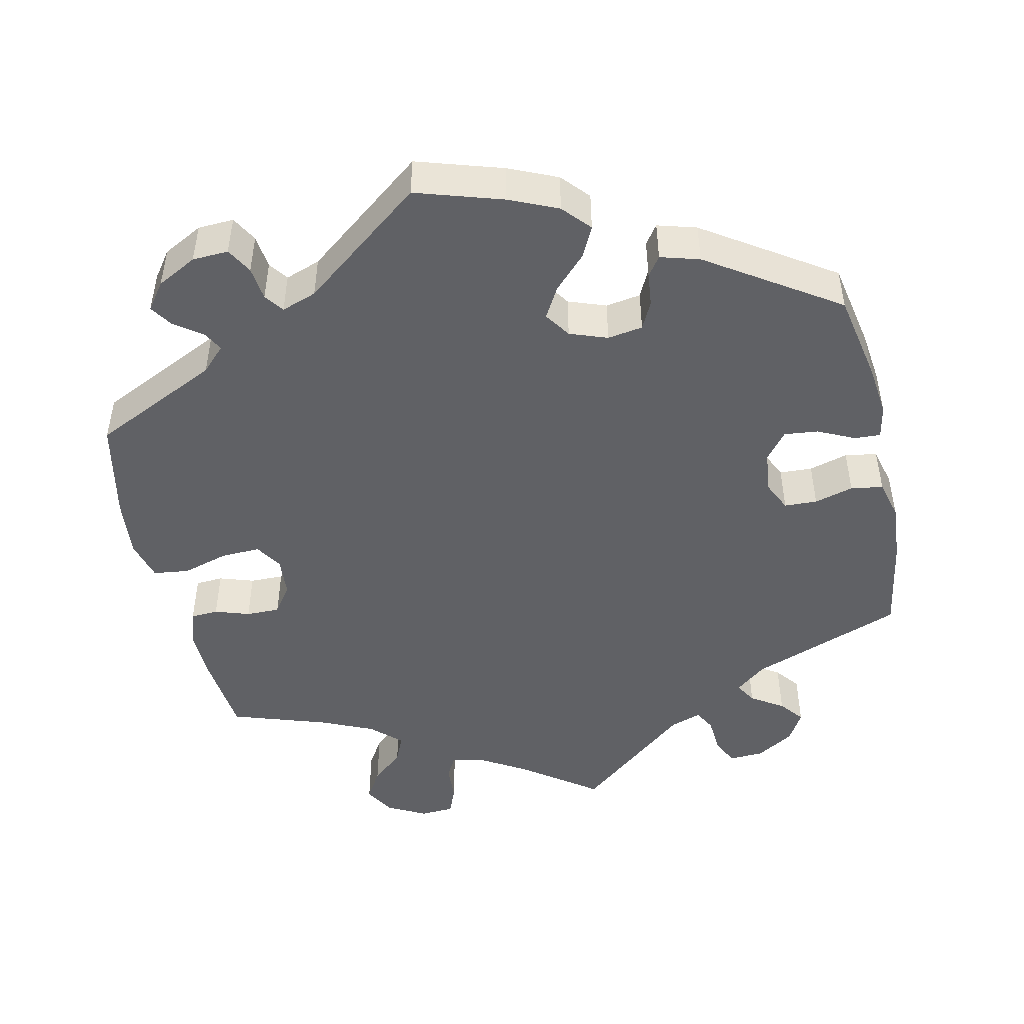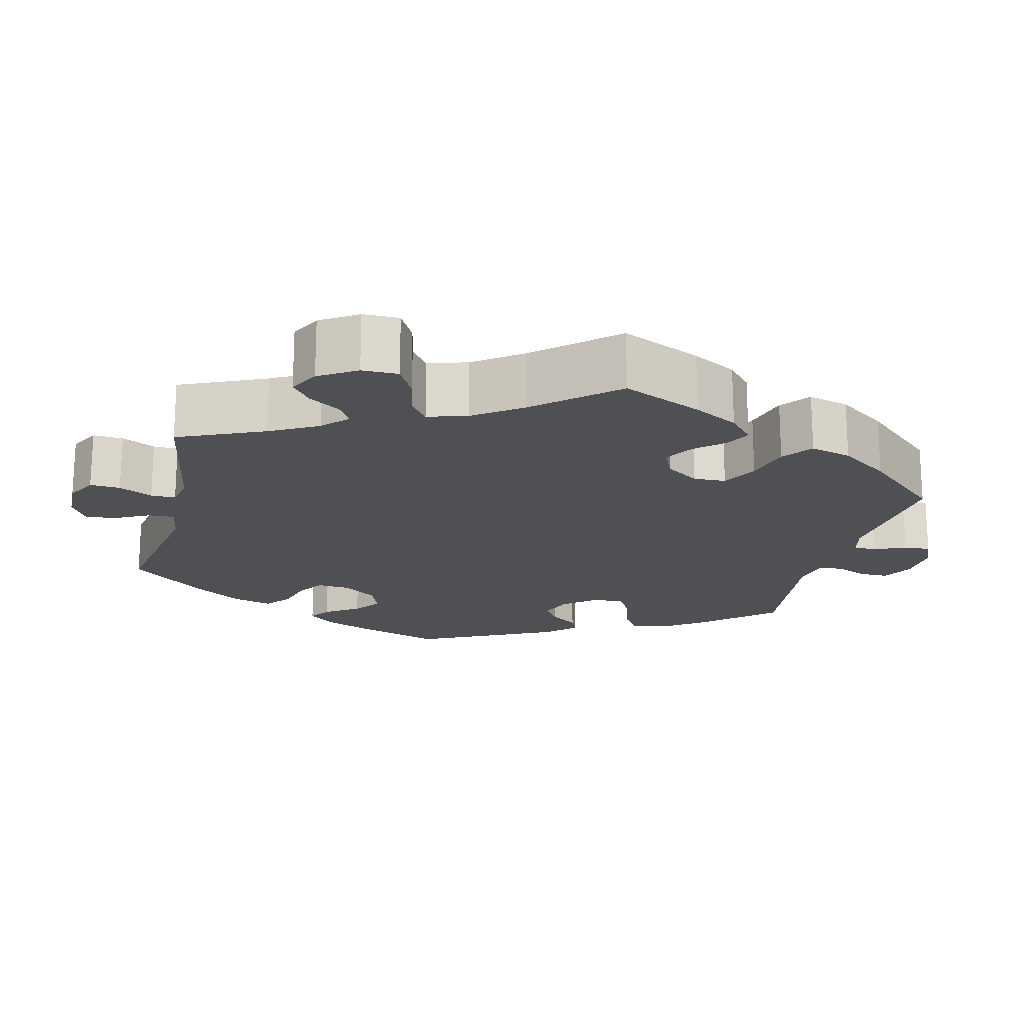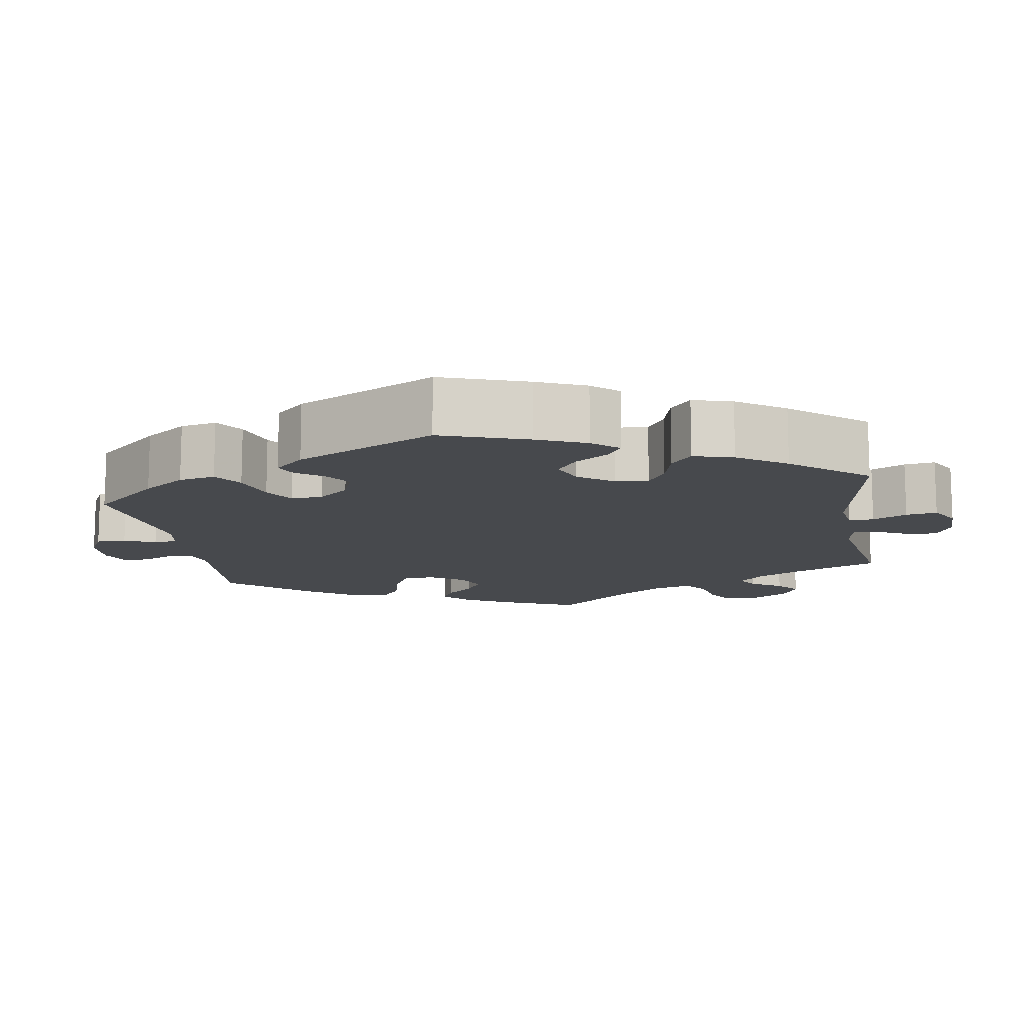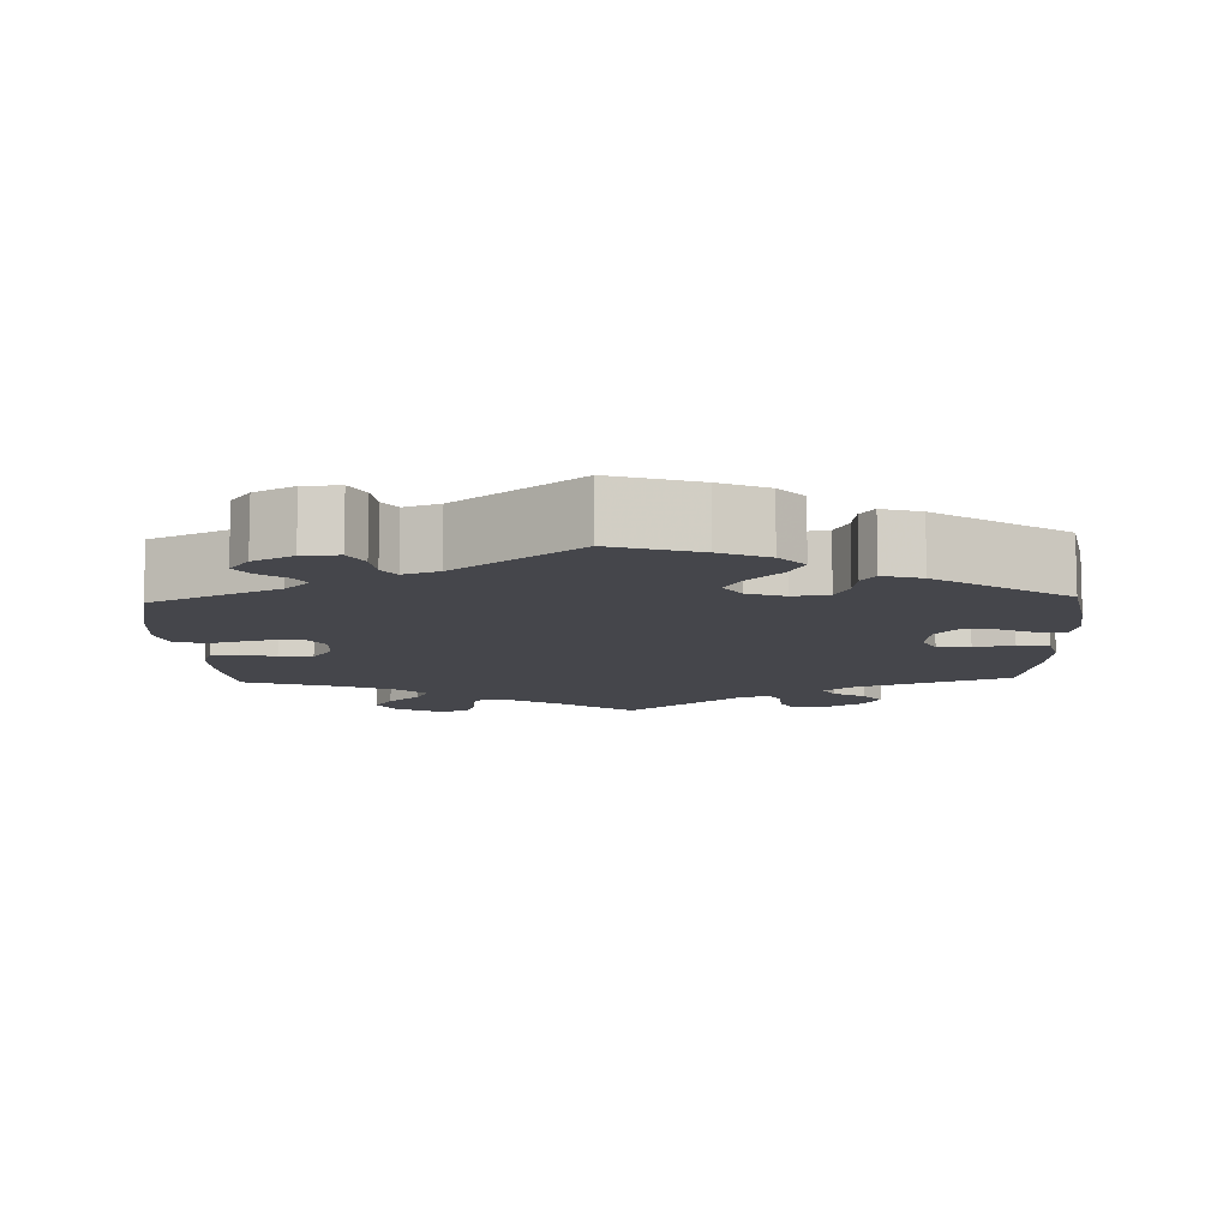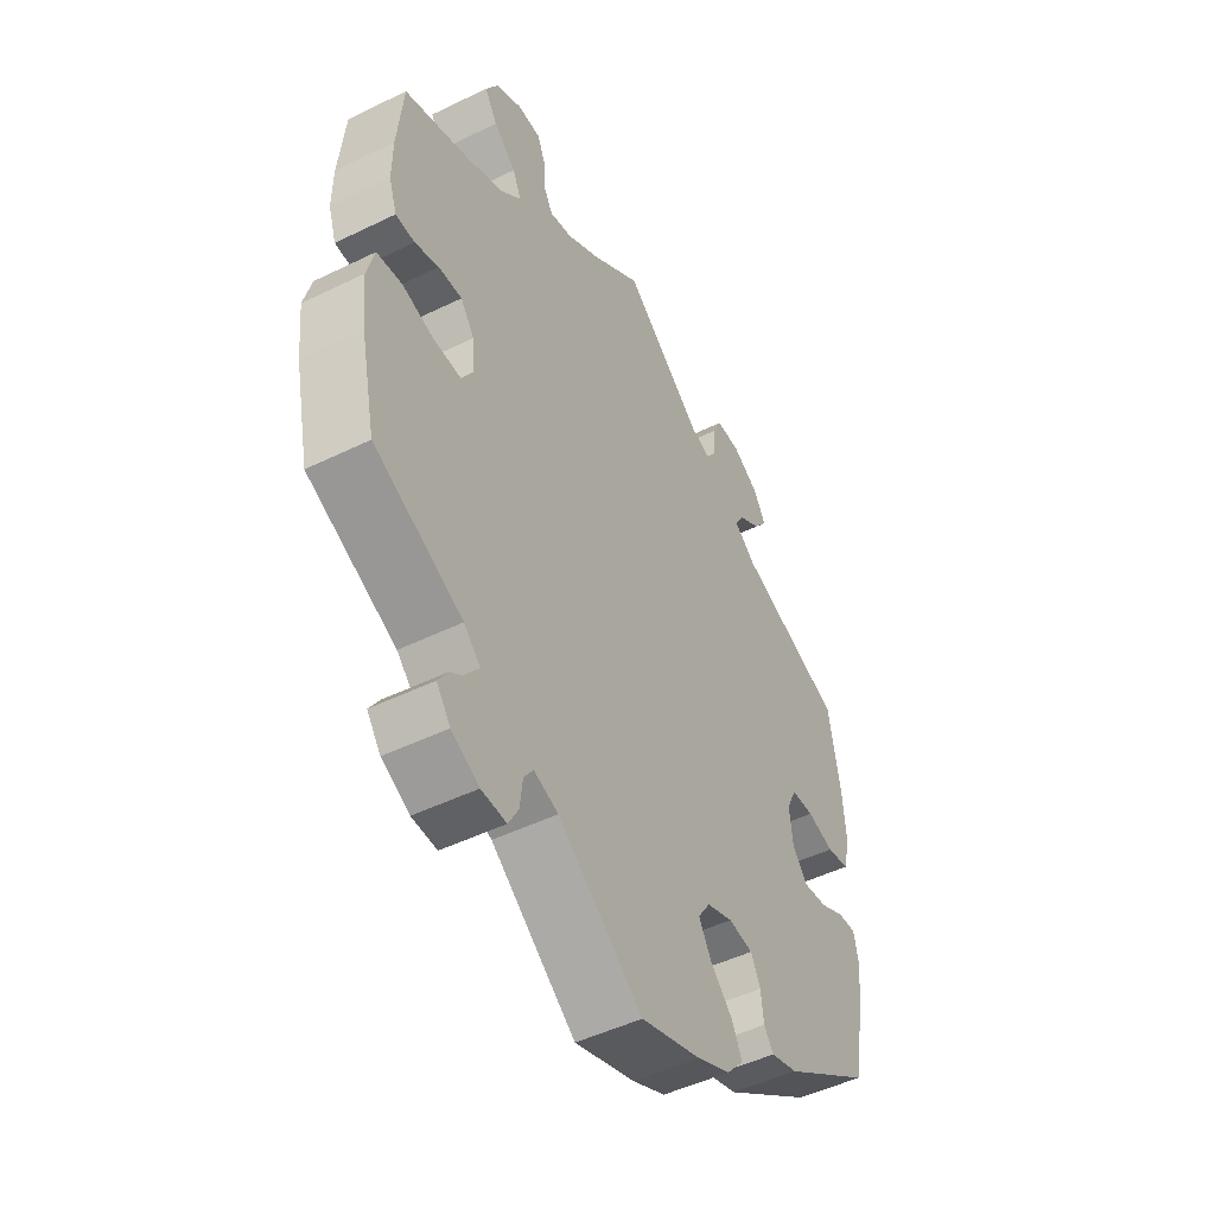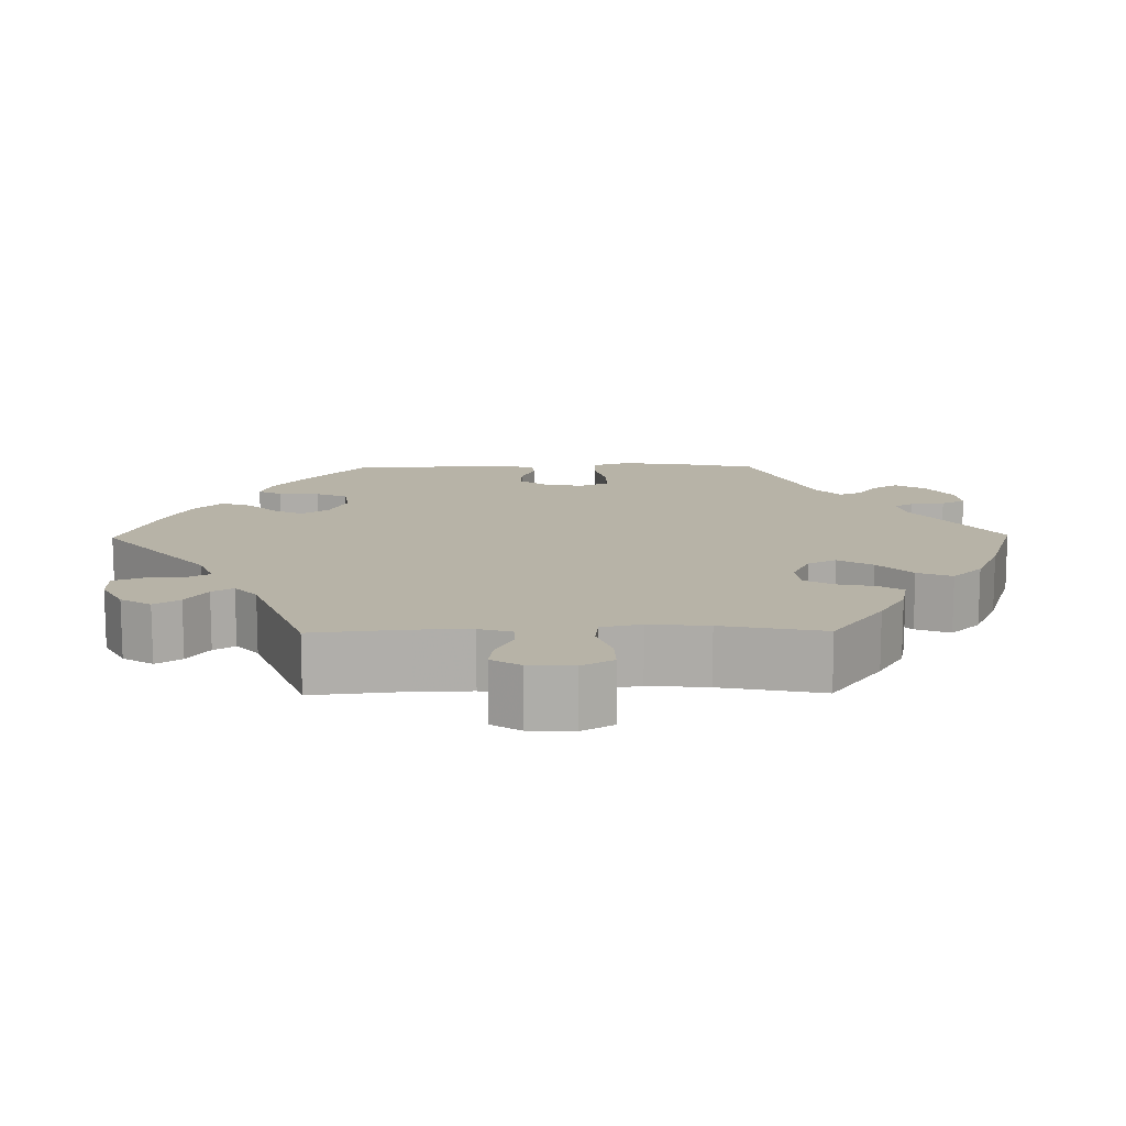
<metadata>
{"format":"obj","ext":"obj","renderer":"f3d","projection":"perspective","resolution":1024,"background":"white","views":[{"elev":-47.7,"azim":-167.3,"up":"+Y"},{"elev":-18.5,"azim":46.3,"up":"+Y"},{"elev":-12.4,"azim":-110.6,"up":"+Y"},{"elev":-10.0,"azim":-177.9,"up":"+Y"},{"elev":-48.4,"azim":118.6,"up":"+Z"},{"elev":12.6,"azim":29.1,"up":"+Y"}]}
</metadata>
<code>
v 0.335 0.07 -0.367
v 0.304 0.07 -0.398
v 0.318 0.07 -0.424
v 0.354 0.07 -0.45
v 0.373 0.07 -0.479
v 0.347 0.07 -0.514
v 0.295 0.07 -0.541
v 0.248 0.07 -0.543
v 0.229 0.07 -0.509
v 0.224 0.07 -0.465
v 0.206 0.07 -0.44
v 0.16 0.07 -0.456
v 0.001 0.07 -0.578
v -0.112 0.07 -0.542
v -0.175 0.07 -0.514
v -0.207 0.07 -0.478
v -0.187 0.07 -0.438
v -0.145 0.07 -0.395
v -0.122 0.07 -0.355
v -0.145 0.07 -0.321
v -0.194 0.07 -0.303
v -0.24 0.07 -0.31
v -0.258 0.07 -0.346
v -0.263 0.07 -0.39
v -0.281 0.07 -0.415
v -0.332 0.07 -0.4
v -0.501 0.07 -0.288
v -0.523 0.07 -0.172
v -0.531 0.07 -0.103
v -0.522 0.07 -0.059
v -0.488 0.07 -0.061
v -0.44 0.07 -0.084
v -0.396 0.07 -0.089
v -0.367 0.07 -0.053
v -0.361 0.07 0.002
v -0.379 0.07 0.041
v -0.422 0.07 0.043
v -0.473 0.07 0.029
v -0.515 0.07 0.036
v -0.528 0.07 0.088
v -0.522 0.07 0.164
v -0.5 0.07 0.289
v -0.3 0.07 0.363
v -0.26 0.07 0.395
v -0.276 0.07 0.423
v -0.318 0.07 0.45
v -0.343 0.07 0.482
v -0.32 0.07 0.521
v -0.271 0.07 0.551
v -0.225 0.07 0.553
v -0.208 0.07 0.518
v -0.205 0.07 0.47
v -0.19 0.07 0.442
v -0.149 0.07 0.456
v 0 0.07 0.578
v 0.097 0.07 0.507
v 0.157 0.07 0.471
v 0.2 0.07 0.461
v 0.216 0.07 0.49
v 0.219 0.07 0.538
v 0.234 0.07 0.575
v 0.278 0.07 0.577
v 0.328 0.07 0.551
v 0.351 0.07 0.511
v 0.327 0.07 0.472
v 0.285 0.07 0.435
v 0.269 0.07 0.399
v 0.307 0.07 0.363
v 0.376 0.07 0.332
v 0.501 0.07 0.29
v 0.512 0.07 0.178
v 0.513 0.07 0.113
v 0.498 0.07 0.068
v 0.462 0.07 0.066
v 0.417 0.07 0.081
v 0.373 0.07 0.082
v 0.347 0.07 0.046
v 0.343 0.07 -0.006
v 0.365 0.07 -0.041
v 0.417 0.07 -0.039
v 0.476 0.07 -0.022
v 0.523 0.07 -0.028
v 0.537 0.07 -0.081
v 0.529 0.07 -0.159
v 0.501 0.07 -0.289
v 0.335 0 -0.367
v 0.304 0 -0.398
v 0.318 0 -0.424
v 0.354 0 -0.45
v 0.373 0 -0.479
v 0.347 0 -0.514
v 0.295 0 -0.541
v 0.248 0 -0.543
v 0.229 0 -0.509
v 0.224 0 -0.465
v 0.206 0 -0.44
v 0.16 0 -0.456
v 0.001 0 -0.578
v -0.112 0 -0.542
v -0.175 0 -0.514
v -0.207 0 -0.478
v -0.187 0 -0.438
v -0.145 0 -0.395
v -0.122 0 -0.355
v -0.145 0 -0.321
v -0.194 0 -0.303
v -0.24 0 -0.31
v -0.258 0 -0.346
v -0.263 0 -0.39
v -0.281 0 -0.415
v -0.332 0 -0.4
v -0.501 0 -0.288
v -0.523 0 -0.172
v -0.531 0 -0.103
v -0.522 0 -0.059
v -0.488 0 -0.061
v -0.44 0 -0.084
v -0.396 0 -0.089
v -0.367 0 -0.053
v -0.361 0 0.002
v -0.379 0 0.041
v -0.422 0 0.043
v -0.473 0 0.029
v -0.515 0 0.036
v -0.528 0 0.088
v -0.522 0 0.164
v -0.5 0 0.289
v -0.3 0 0.363
v -0.26 0 0.395
v -0.276 0 0.423
v -0.318 0 0.45
v -0.343 0 0.482
v -0.32 0 0.521
v -0.271 0 0.551
v -0.225 0 0.553
v -0.208 0 0.518
v -0.205 0 0.47
v -0.19 0 0.442
v -0.149 0 0.456
v 0 0 0.578
v 0.097 0 0.507
v 0.157 0 0.471
v 0.2 0 0.461
v 0.216 0 0.49
v 0.219 0 0.538
v 0.234 0 0.575
v 0.278 0 0.577
v 0.328 0 0.551
v 0.351 0 0.511
v 0.327 0 0.472
v 0.285 0 0.435
v 0.269 0 0.399
v 0.307 0 0.363
v 0.376 0 0.332
v 0.501 0 0.29
v 0.512 0 0.178
v 0.513 0 0.113
v 0.498 0 0.068
v 0.462 0 0.066
v 0.417 0 0.081
v 0.373 0 0.082
v 0.347 0 0.046
v 0.343 0 -0.006
v 0.365 0 -0.041
v 0.417 0 -0.039
v 0.476 0 -0.022
v 0.523 0 -0.028
v 0.537 0 -0.081
v 0.529 0 -0.159
v 0.501 0 -0.289
f 84 85 1
f 83 84 1 2
f 80 81 82 83
f 79 80 83 2
f 78 79 2
f 77 78 2
f 72 73 74 75
f 72 75 76
f 69 70 71 72
f 68 69 72 76
f 67 68 76 77
f 63 64 65 66
f 63 66 67
f 62 63 67
f 59 60 61 62
f 58 59 62 67
f 57 58 67 77
f 54 55 56
f 53 54 56 57
f 49 50 51 52
f 49 52 53
f 48 49 53
f 45 46 47 48
f 44 45 48 53
f 43 44 53 57
f 37 38 39 40
f 36 37 40 41
f 29 30 31 32
f 29 32 33
f 28 29 33
f 27 28 33
f 26 27 33 34
f 23 24 25 26
f 22 23 26 34
f 15 16 17 18
f 15 18 19
f 12 13 14 15
f 11 12 15 19
f 7 8 9 10
f 7 10 11
f 6 7 11
f 3 4 5 6
f 2 3 6 11
f 36 41 42 43
f 35 36 43 57
f 21 22 34 35
f 20 21 35 57
f 19 20 57 77
f 2 11 19 77
f 86 170 169
f 87 86 169 168
f 168 167 166 165
f 87 168 165 164
f 87 164 163
f 87 163 162
f 160 159 158 157
f 161 160 157
f 157 156 155 154
f 161 157 154 153
f 162 161 153 152
f 151 150 149 148
f 152 151 148
f 152 148 147
f 147 146 145 144
f 152 147 144 143
f 162 152 143 142
f 141 140 139
f 142 141 139 138
f 137 136 135 134
f 138 137 134
f 138 134 133
f 133 132 131 130
f 138 133 130 129
f 142 138 129 128
f 125 124 123 122
f 126 125 122 121
f 117 116 115 114
f 118 117 114
f 118 114 113
f 118 113 112
f 119 118 112 111
f 111 110 109 108
f 119 111 108 107
f 103 102 101 100
f 104 103 100
f 100 99 98 97
f 104 100 97 96
f 95 94 93 92
f 96 95 92
f 96 92 91
f 91 90 89 88
f 96 91 88 87
f 128 127 126 121
f 142 128 121 120
f 120 119 107 106
f 142 120 106 105
f 162 142 105 104
f 162 104 96 87
f 1 86 87 2
f 2 87 88 3
f 3 88 89 4
f 4 89 90 5
f 5 90 91 6
f 6 91 92 7
f 7 92 93 8
f 8 93 94 9
f 9 94 95 10
f 10 95 96 11
f 11 96 97 12
f 12 97 98 13
f 13 98 99 14
f 14 99 100 15
f 15 100 101 16
f 16 101 102 17
f 17 102 103 18
f 18 103 104 19
f 19 104 105 20
f 20 105 106 21
f 21 106 107 22
f 22 107 108 23
f 23 108 109 24
f 24 109 110 25
f 25 110 111 26
f 26 111 112 27
f 27 112 113 28
f 28 113 114 29
f 29 114 115 30
f 30 115 116 31
f 31 116 117 32
f 32 117 118 33
f 33 118 119 34
f 34 119 120 35
f 35 120 121 36
f 36 121 122 37
f 37 122 123 38
f 38 123 124 39
f 39 124 125 40
f 40 125 126 41
f 41 126 127 42
f 42 127 128 43
f 43 128 129 44
f 44 129 130 45
f 45 130 131 46
f 46 131 132 47
f 47 132 133 48
f 48 133 134 49
f 49 134 135 50
f 50 135 136 51
f 51 136 137 52
f 52 137 138 53
f 53 138 139 54
f 54 139 140 55
f 55 140 141 56
f 56 141 142 57
f 57 142 143 58
f 58 143 144 59
f 59 144 145 60
f 60 145 146 61
f 61 146 147 62
f 62 147 148 63
f 63 148 149 64
f 64 149 150 65
f 65 150 151 66
f 66 151 152 67
f 67 152 153 68
f 68 153 154 69
f 69 154 155 70
f 70 155 156 71
f 71 156 157 72
f 72 157 158 73
f 73 158 159 74
f 74 159 160 75
f 75 160 161 76
f 76 161 162 77
f 77 162 163 78
f 78 163 164 79
f 79 164 165 80
f 80 165 166 81
f 81 166 167 82
f 82 167 168 83
f 83 168 169 84
f 84 169 170 85
f 85 170 86 1

</code>
